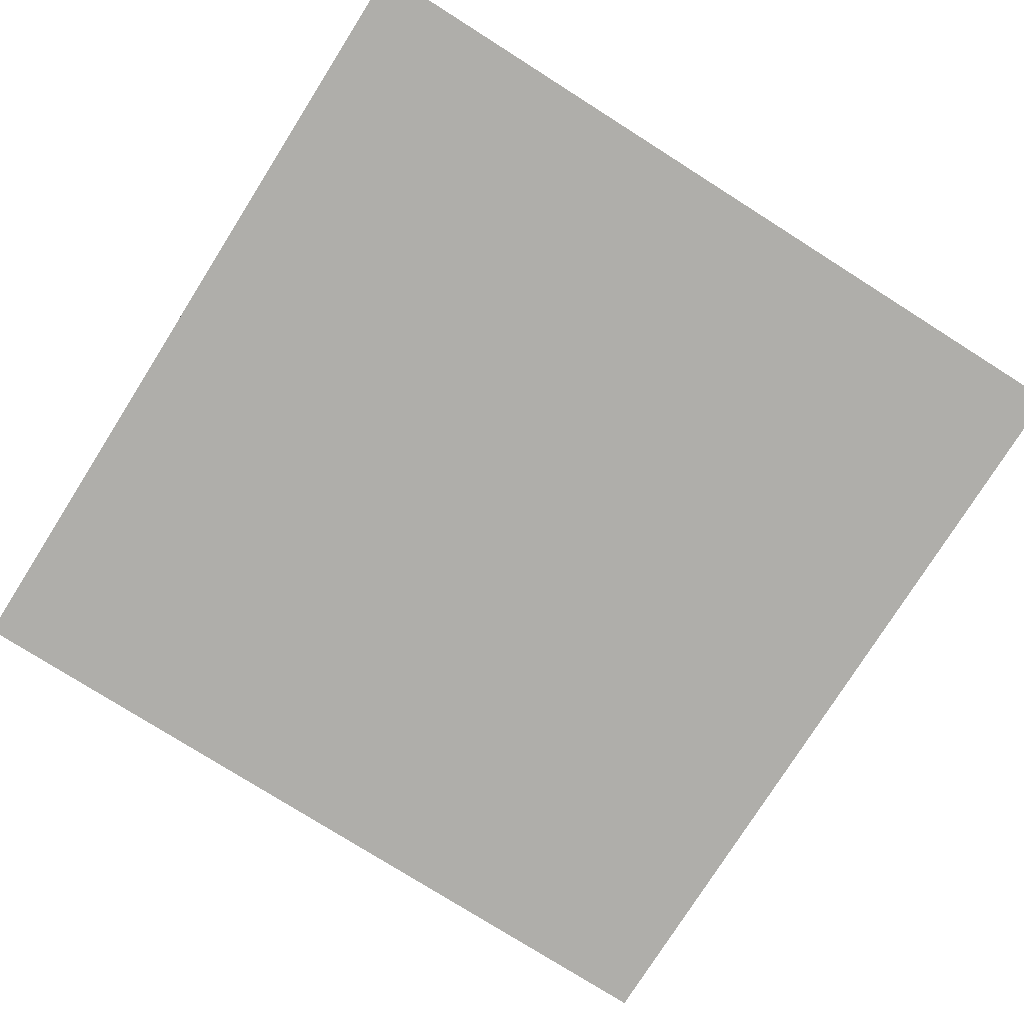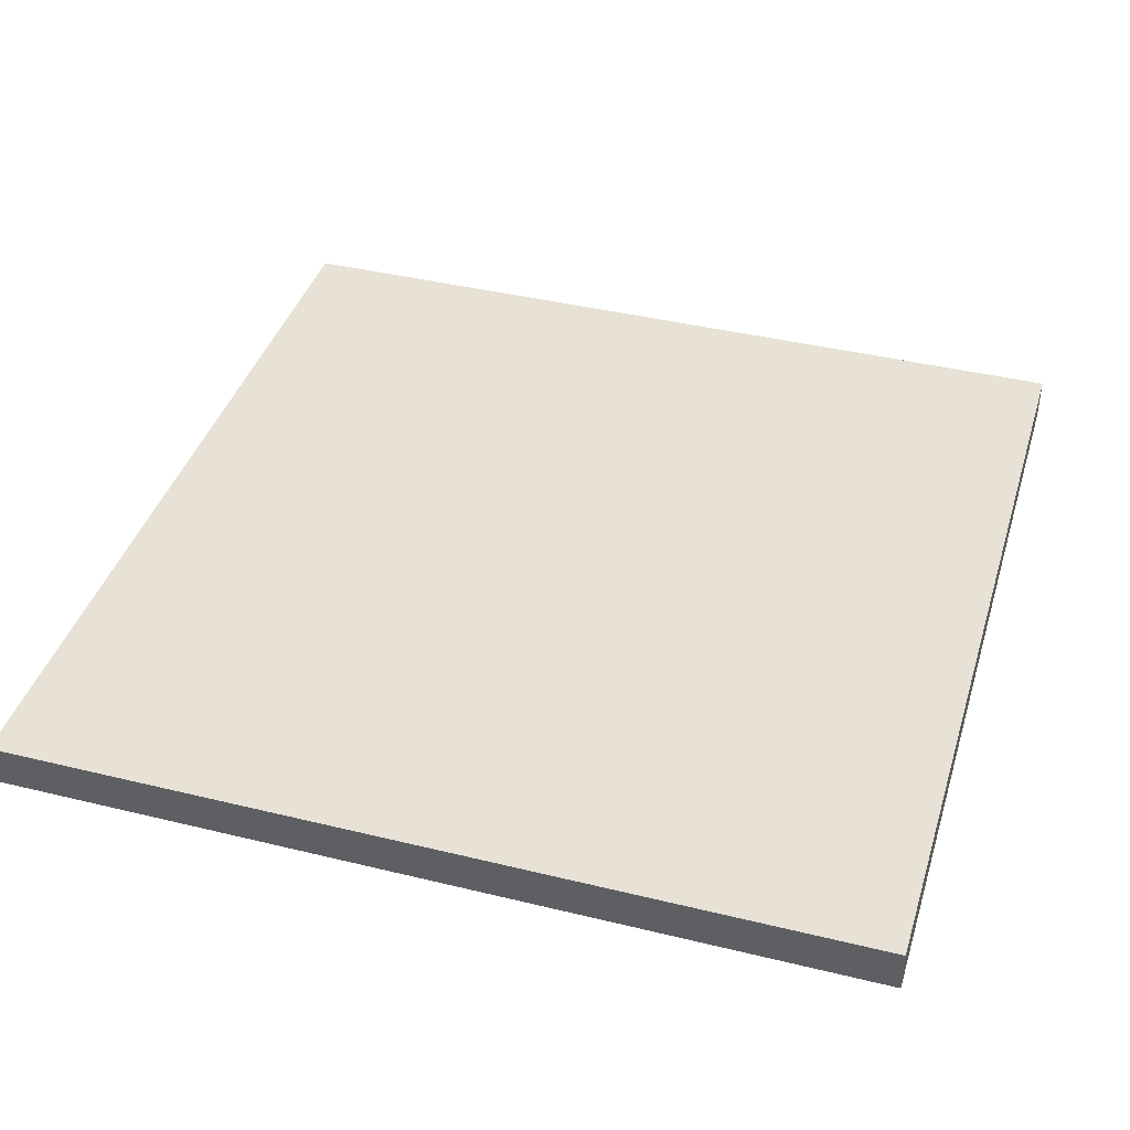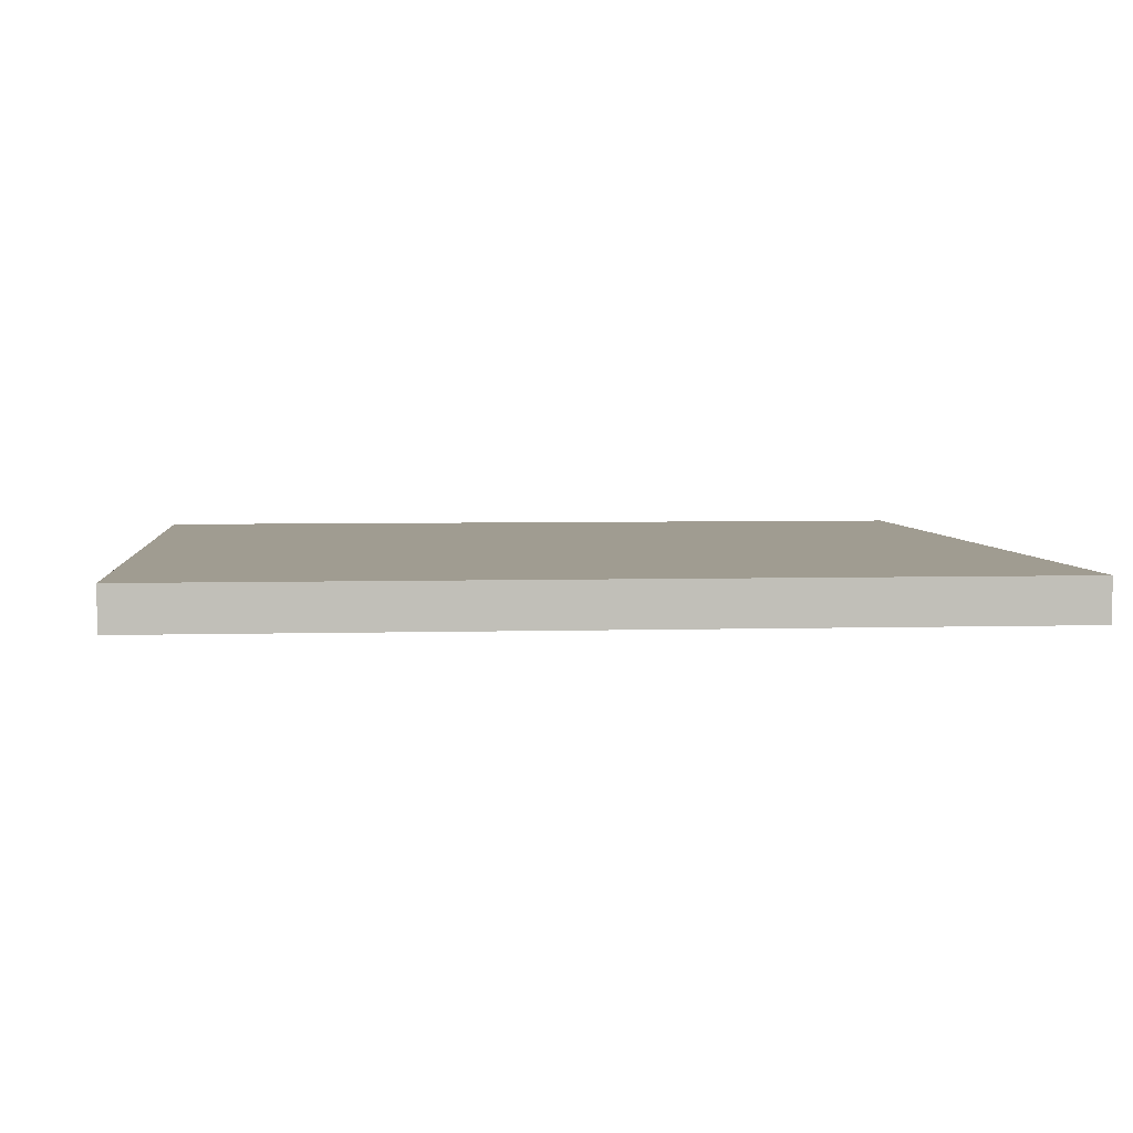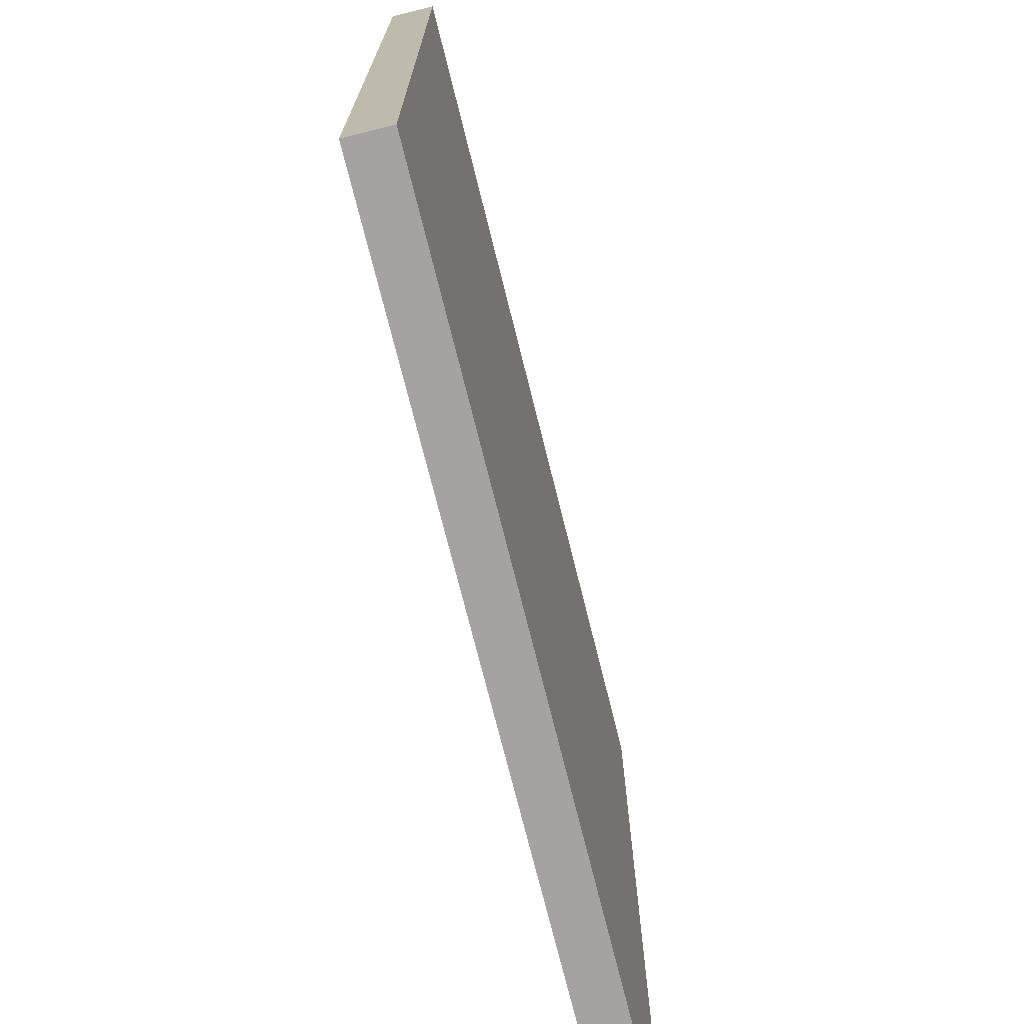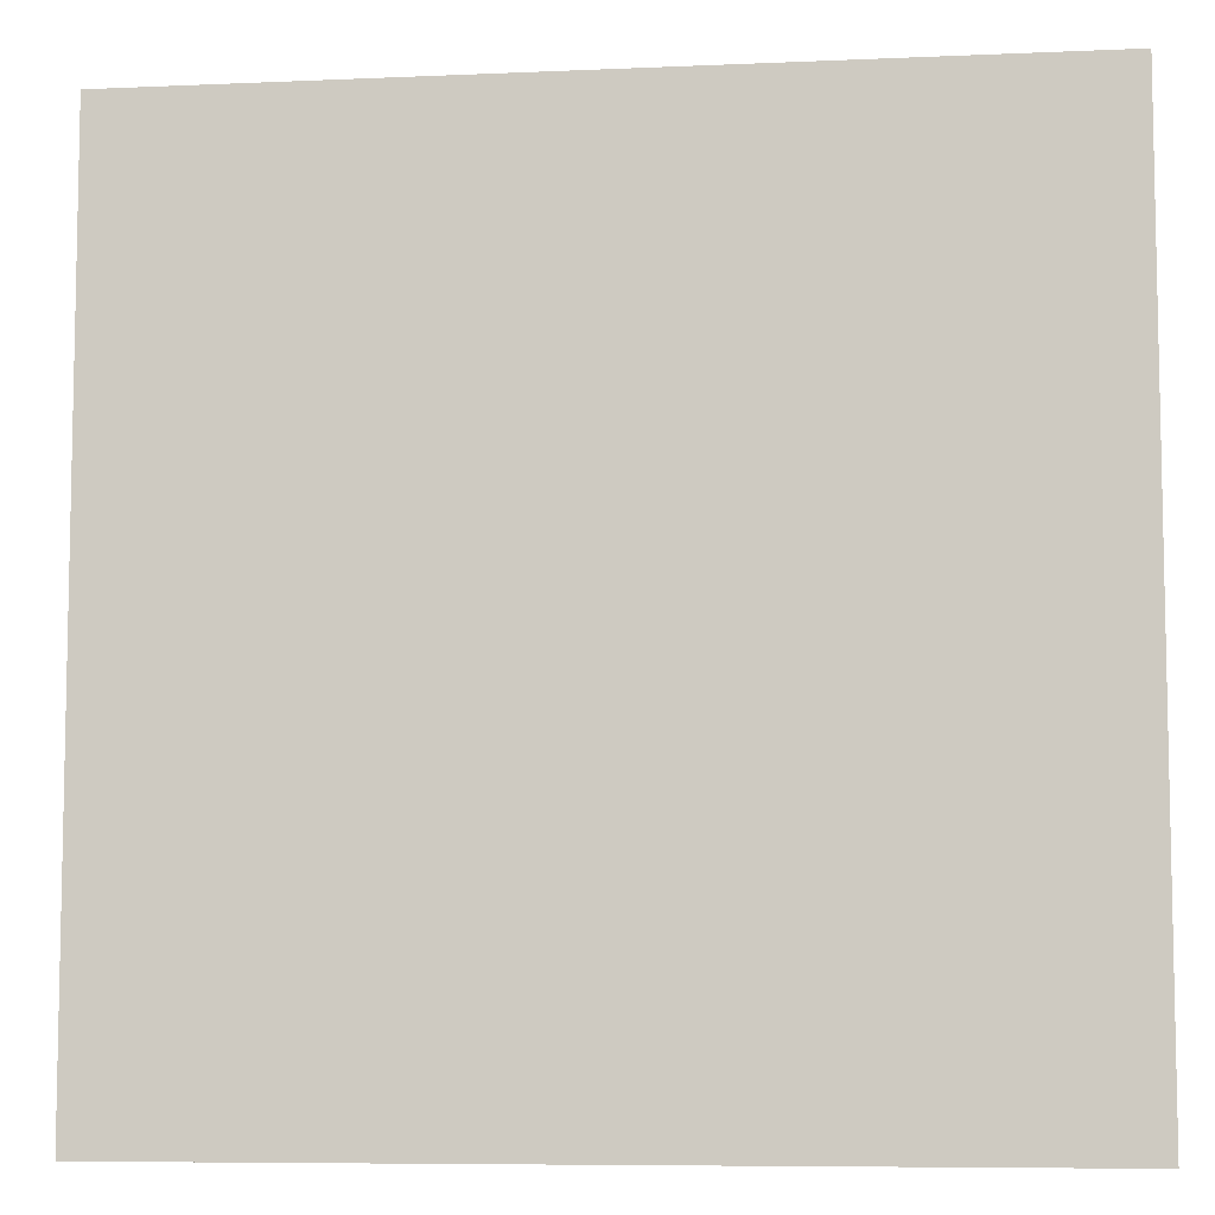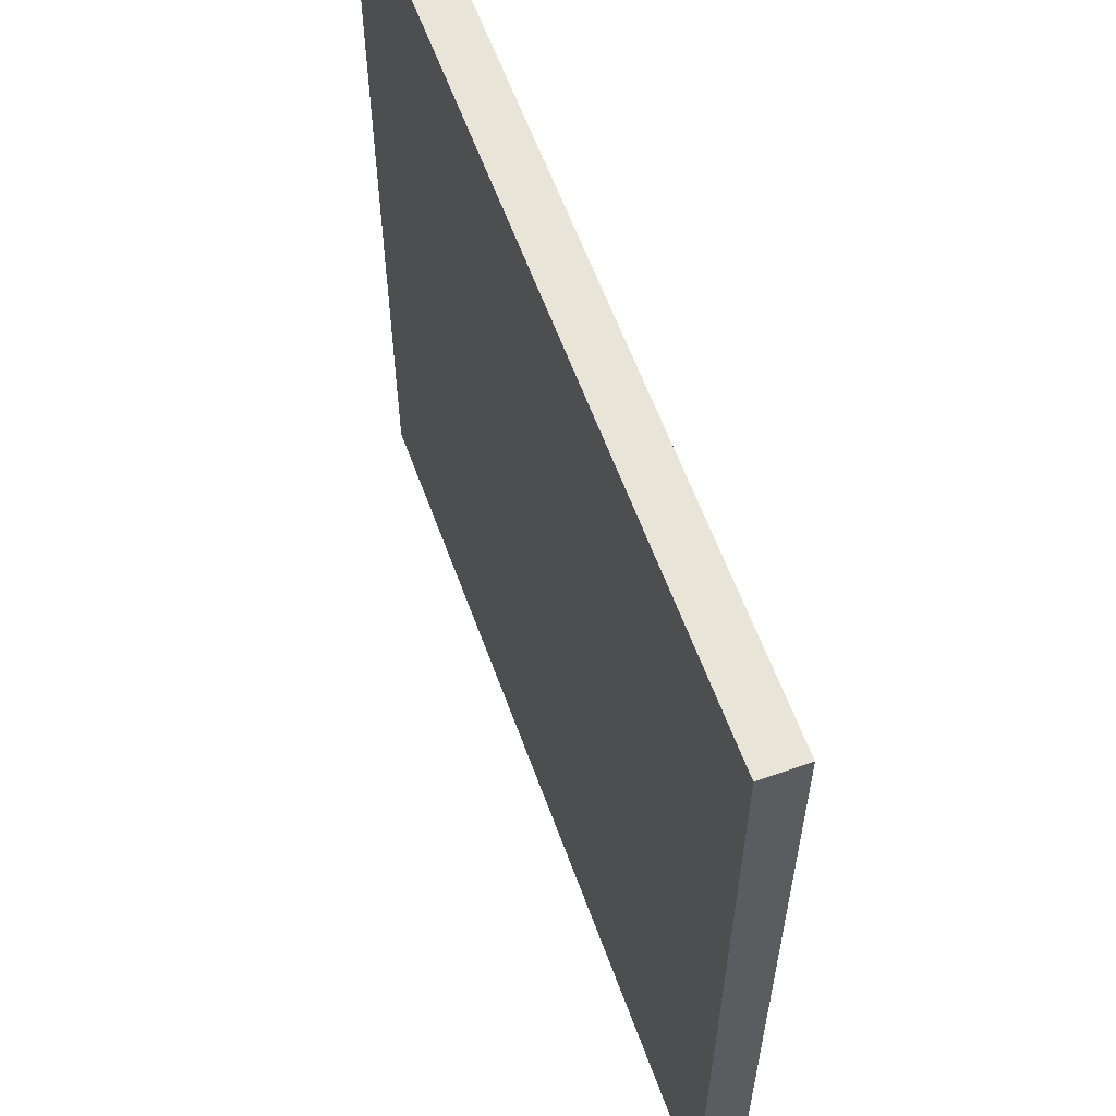
<metadata>
{"format":"obj","ext":"obj","renderer":"f3d","projection":"perspective","resolution":1024,"background":"white","views":[{"elev":-77.6,"azim":-32.3,"up":"+Y"},{"elev":40.4,"azim":-163.3,"up":"+Y"},{"elev":4.3,"azim":174.5,"up":"+Y"},{"elev":-73.1,"azim":104.0,"up":"+Z"},{"elev":-7.5,"azim":-172.9,"up":"+Z"},{"elev":60.3,"azim":70.1,"up":"+Z"}]}
</metadata>
<code>
o Cube.001
v -2 -0.1 2
v -2 0.1 2
v -2 -0.1 -2
v -2 0.1 -2
v 2 -0.1 2
v 2 0.1 2
v 2 -0.1 -2
v 2 0.1 -2
v -2 -0.1 -1
v -2 -0.1 0
v -2 -0.1 1
v -2 0.1 1
v -2 0.1 0
v -2 0.1 -1
v 2 -0.1 1
v 2 -0.1 0
v 2 -0.1 -1
v 2 0.1 -1
v 2 0.1 0
v 2 0.1 1
v 1 -0.1 -2
v 0 -0.1 -2
v -1 -0.1 -2
v -1 0.1 -2
v 0 0.1 -2
v 1 0.1 -2
v -1 -0.1 2
v 0 -0.1 2
v 1 -0.1 2
v 1 0.1 2
v 0 0.1 2
v -1 0.1 2
v -1 0.1 -1
v 0 0.1 -1
v 1 0.1 -1
v -1 0.1 0
v 0 0.1 0
v 1 0.1 0
v -1 0.1 1
v 0 0.1 1
v 1 0.1 1
v 1 -0.1 -1
v 0 -0.1 -1
v -1 -0.1 -1
v 1 -0.1 0
v 0 -0.1 0
v -1 -0.1 0
v 1 -0.1 1
v 0 -0.1 1
v -1 -0.1 1
f 14 3 9
f 26 7 21
f 20 5 15
f 32 1 27
f 15 29 48
f 12 32 39
f 4 33 24
f 14 36 33
f 13 39 36
f 7 42 21
f 17 45 42
f 16 48 45
f 8 17 7
f 18 16 17
f 19 15 16
f 2 11 1
f 12 10 11
f 13 9 10
f 47 11 10
f 46 50 47
f 45 49 46
f 44 10 9
f 43 47 44
f 42 46 43
f 23 9 3
f 22 44 23
f 21 43 22
f 38 20 19
f 37 41 38
f 36 40 37
f 35 19 18
f 34 38 35
f 33 37 34
f 26 18 8
f 25 35 26
f 24 34 25
f 41 6 20
f 40 30 41
f 39 31 40
f 50 1 11
f 49 27 50
f 48 28 49
f 6 29 5
f 30 28 29
f 31 27 28
f 4 23 3
f 24 22 23
f 25 21 22
f 14 4 3
f 26 8 7
f 20 6 5
f 32 2 1
f 15 5 29
f 12 2 32
f 4 14 33
f 14 13 36
f 13 12 39
f 7 17 42
f 17 16 45
f 16 15 48
f 8 18 17
f 18 19 16
f 19 20 15
f 2 12 11
f 12 13 10
f 13 14 9
f 47 50 11
f 46 49 50
f 45 48 49
f 44 47 10
f 43 46 47
f 42 45 46
f 23 44 9
f 22 43 44
f 21 42 43
f 38 41 20
f 37 40 41
f 36 39 40
f 35 38 19
f 34 37 38
f 33 36 37
f 26 35 18
f 25 34 35
f 24 33 34
f 41 30 6
f 40 31 30
f 39 32 31
f 50 27 1
f 49 28 27
f 48 29 28
f 6 30 29
f 30 31 28
f 31 32 27
f 4 24 23
f 24 25 22
f 25 26 21

</code>
